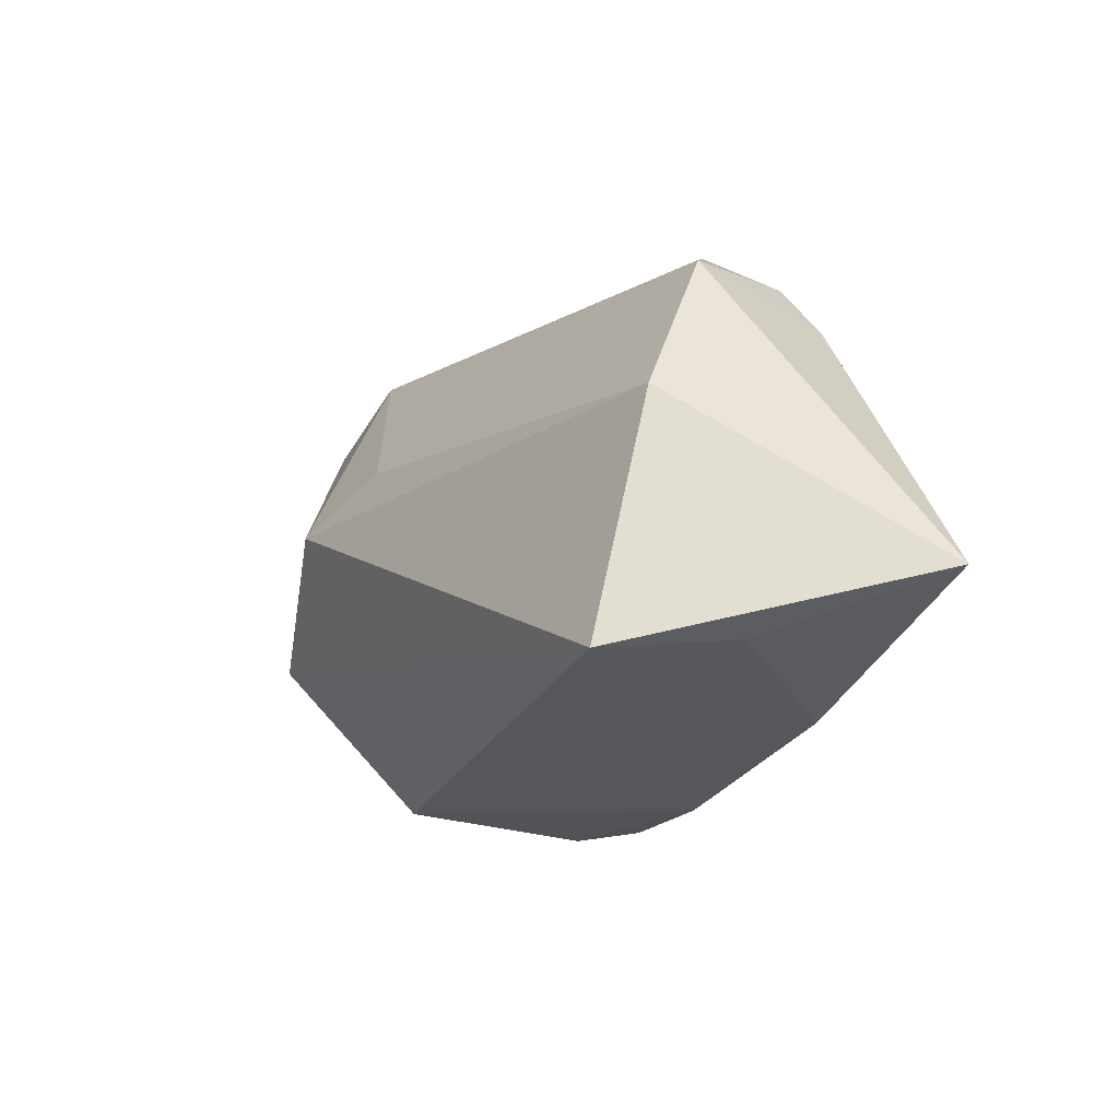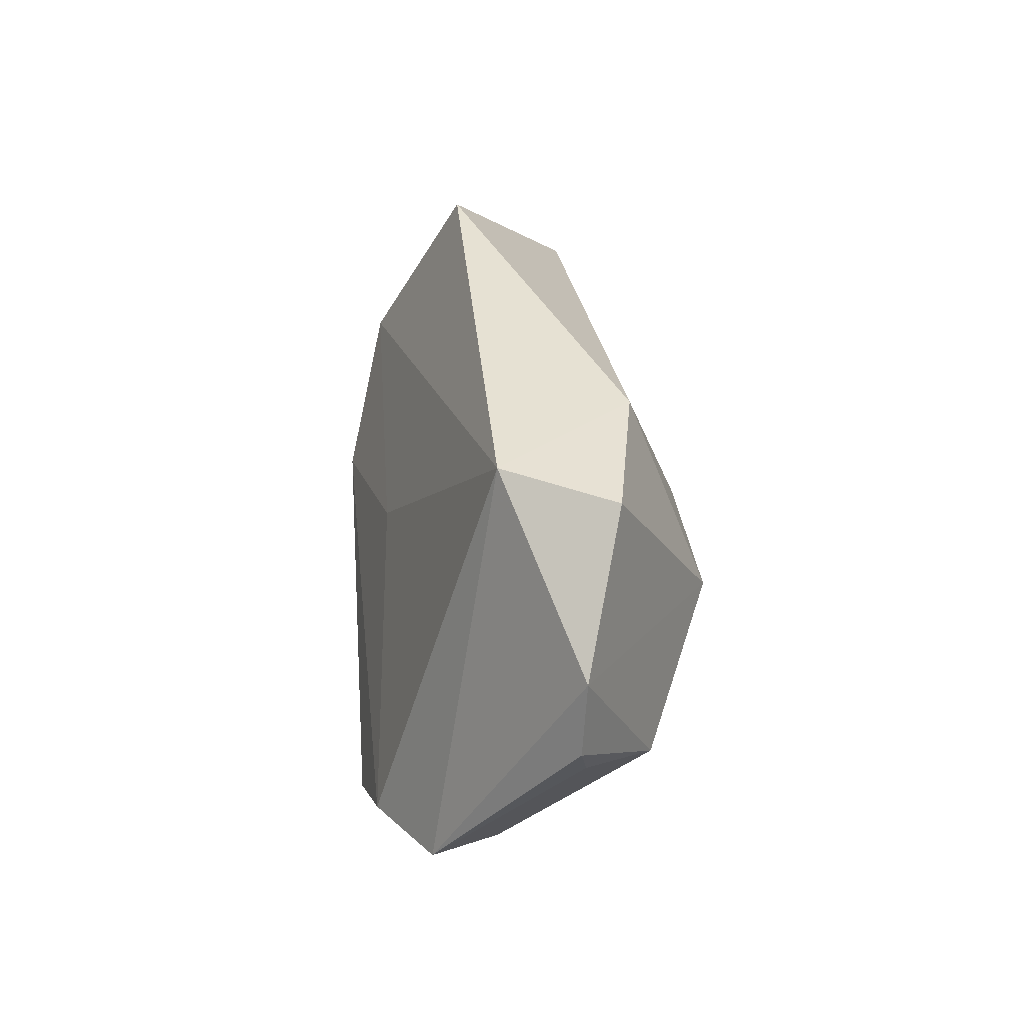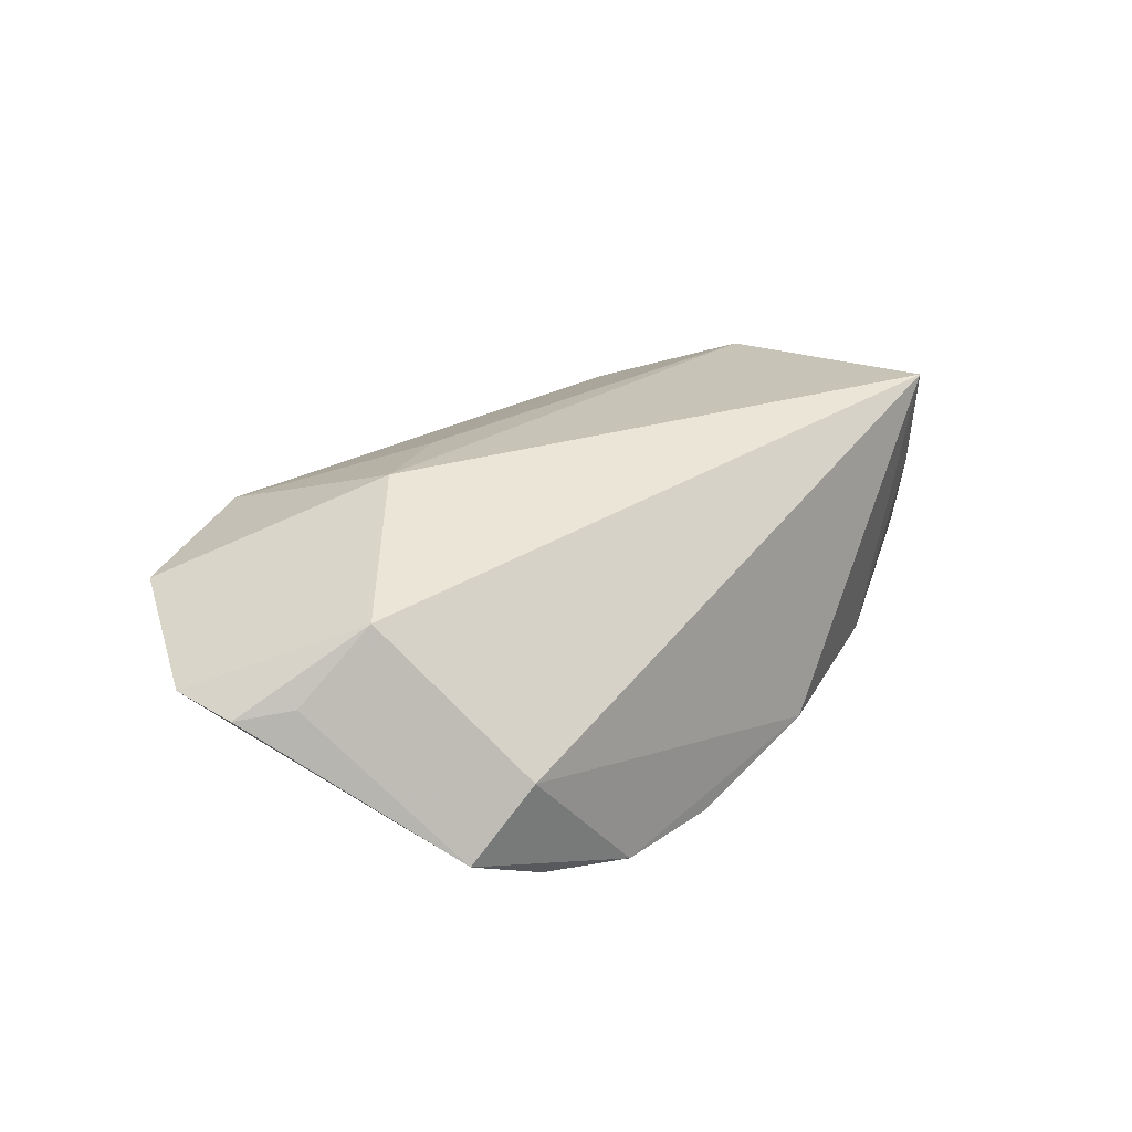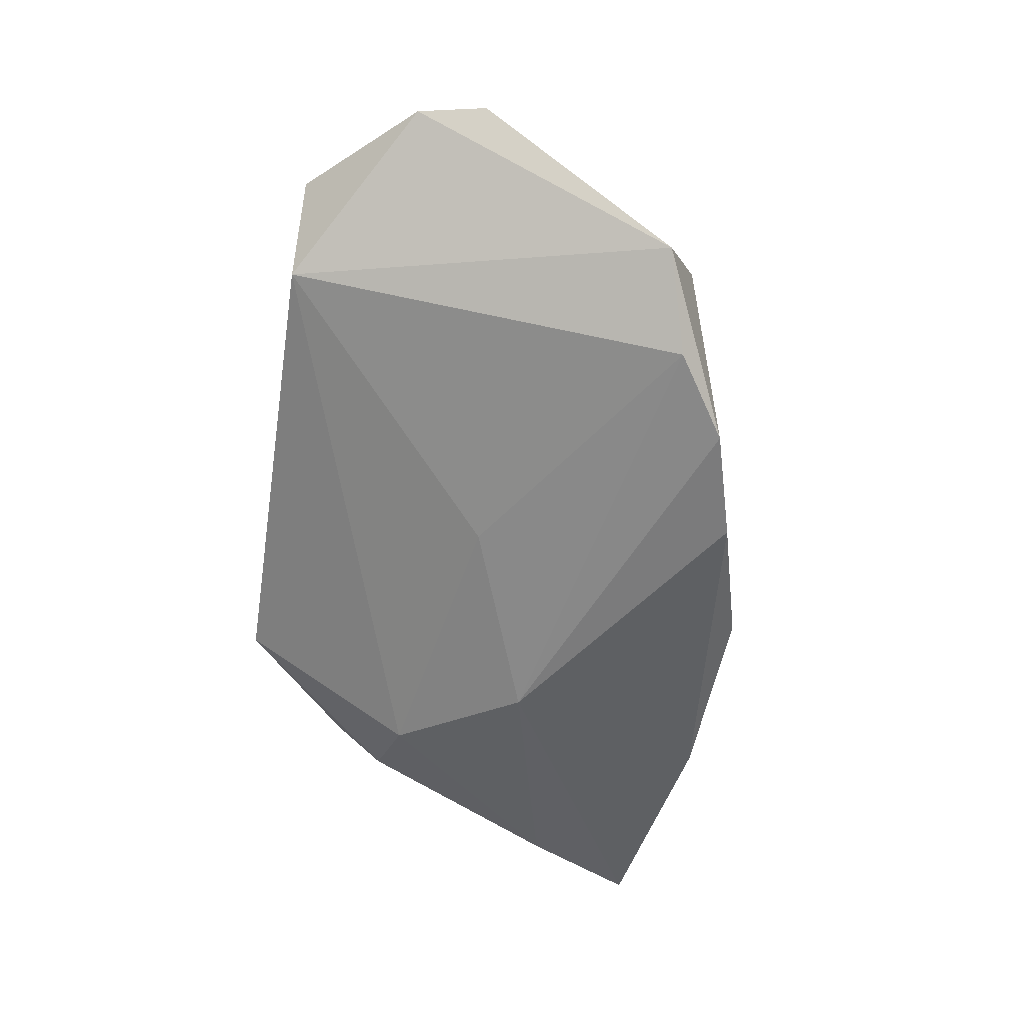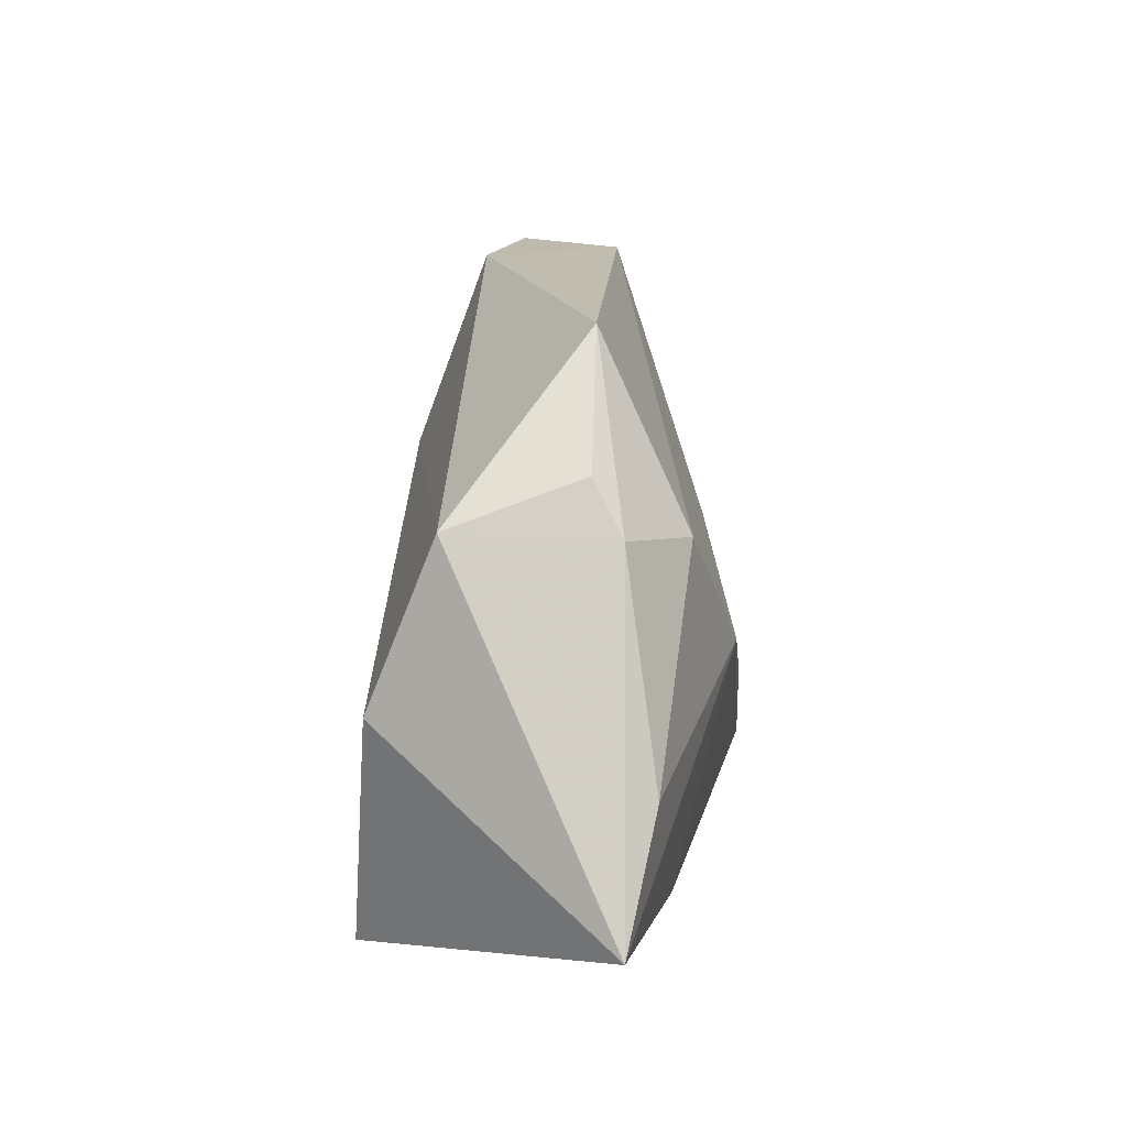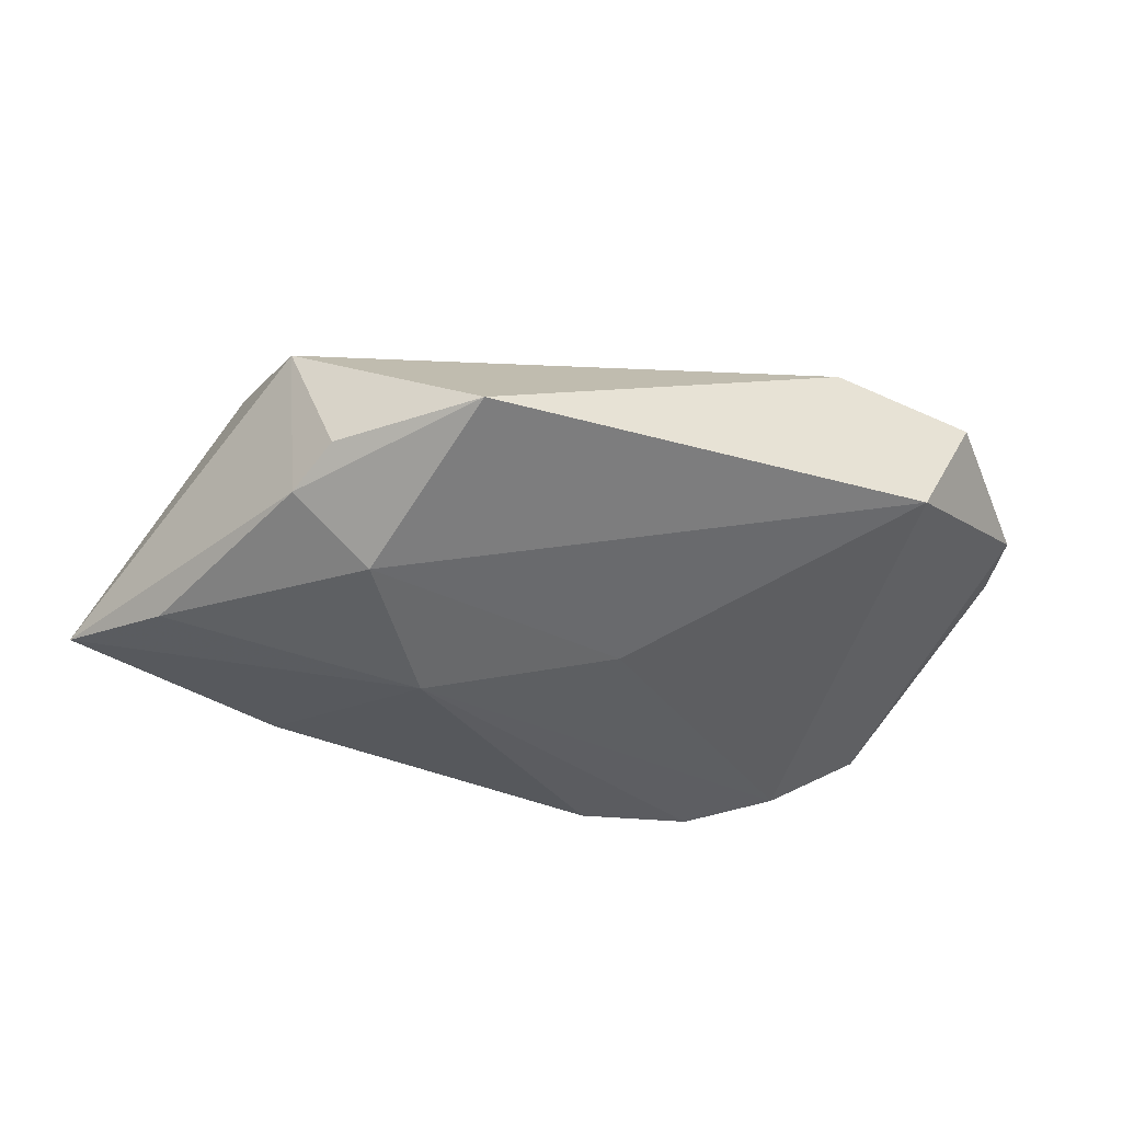
<metadata>
{"format":"obj","ext":"obj","renderer":"f3d","projection":"perspective","resolution":1024,"background":"white","views":[{"elev":-30.5,"azim":56.0,"up":"+Y"},{"elev":38.6,"azim":-94.0,"up":"+Y"},{"elev":26.1,"azim":-62.9,"up":"+Z"},{"elev":-58.5,"azim":-98.1,"up":"+Z"},{"elev":16.6,"azim":95.2,"up":"+Y"},{"elev":-34.9,"azim":157.7,"up":"+Z"}]}
</metadata>
<code>
v -0.01556 -0.02499 -0.02135
v -0.04749 0.001287 0.01298
v -0.05871 0.01249 0.003578
v 0.03499 0.02158 -0.006291
v -0.04299 0.03463 0.008989
v 0.04677 -0.009491 -0.01418
v -0.05681 0.02108 0.004276
v 0.03759 0.01537 -0.009886
v 0.02667 -0.02868 -0.01485
v 0.03943 0.01637 0.009277
v 0.002594 -0.02992 -0.01611
v -0.0548 0.006519 0.004621
v -0.007407 0.006395 -0.01663
v 0.04043 -0.003786 0.01726
v -0.02906 -0.02132 -0.02135
v -0.01396 0.01317 0.0193
v -0.05006 -0.01187 -0.01285
v 0.0214 0.03503 -0.00566
v 0.01538 -0.002219 -0.02135
v -0.03894 -0.01489 -0.01935
v 0.02714 0.01312 -0.01657
v 0.03343 -0.03281 0.02008
v 0.05523 -0.02351 -0.01135
v 0.03931 -0.02996 0.004994
v -0.04324 -0.01639 -0.00464
v -0.03577 0.03463 -0.004013
v -0.02485 0.03503 0.01192
v -0.02852 0.01024 0.02135
f 25 11 22
f 15 11 25
f 18 10 4
f 14 22 23
f 23 10 14
f 15 25 17
f 22 11 9
f 9 19 23
f 2 25 22
f 2 17 25
f 21 26 18
f 19 13 21
f 21 13 26
f 15 17 20
f 20 17 26
f 26 13 20
f 20 19 15
f 20 13 19
f 23 22 24
f 24 9 23
f 22 9 24
f 1 11 15
f 1 9 11
f 15 19 1
f 19 9 1
f 3 17 12
f 12 2 3
f 17 2 12
f 27 10 18
f 18 26 27
f 18 4 8
f 8 21 18
f 8 10 23
f 8 4 10
f 16 14 10
f 10 27 16
f 5 27 26
f 6 8 23
f 21 8 6
f 23 19 6
f 19 21 6
f 22 14 28
f 14 16 28
f 28 2 22
f 28 16 27
f 27 5 28
f 3 2 7
f 7 5 26
f 2 28 7
f 7 28 5
f 7 17 3
f 26 17 7

</code>
